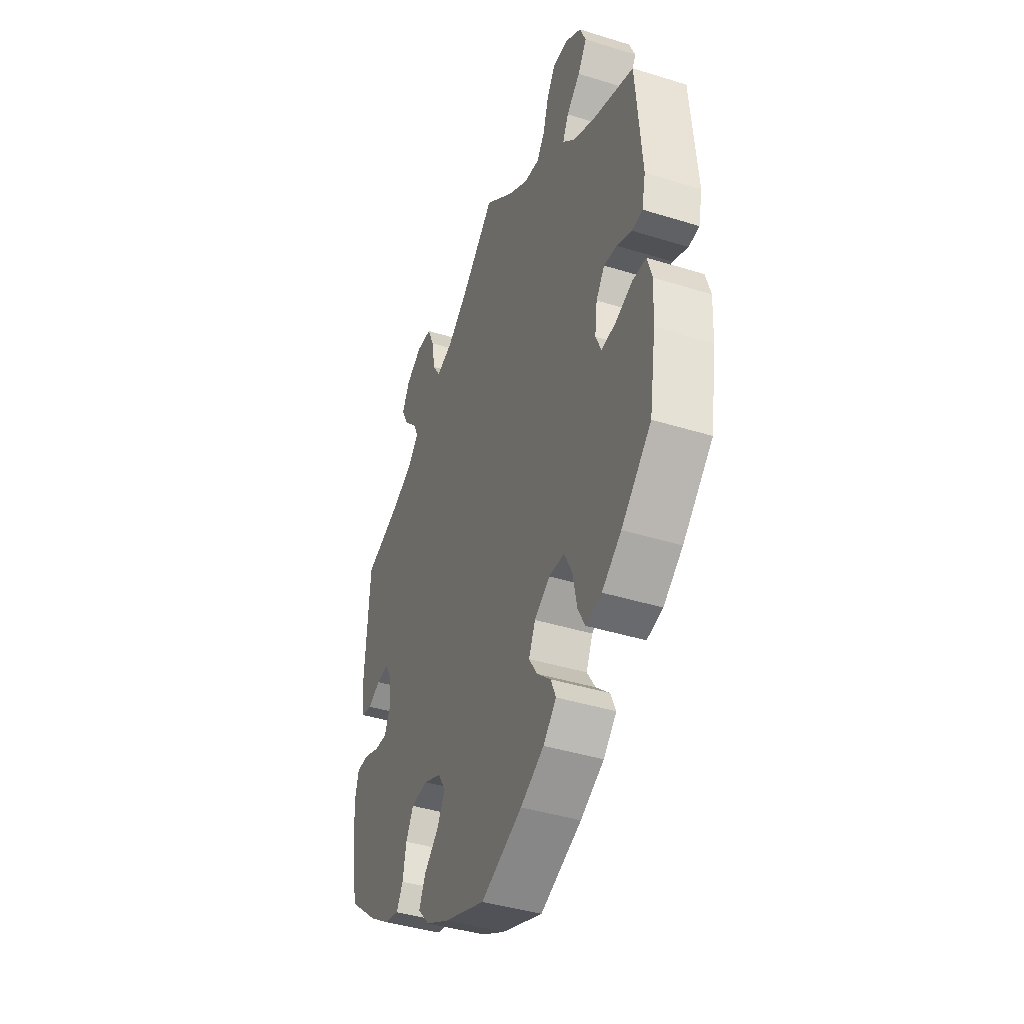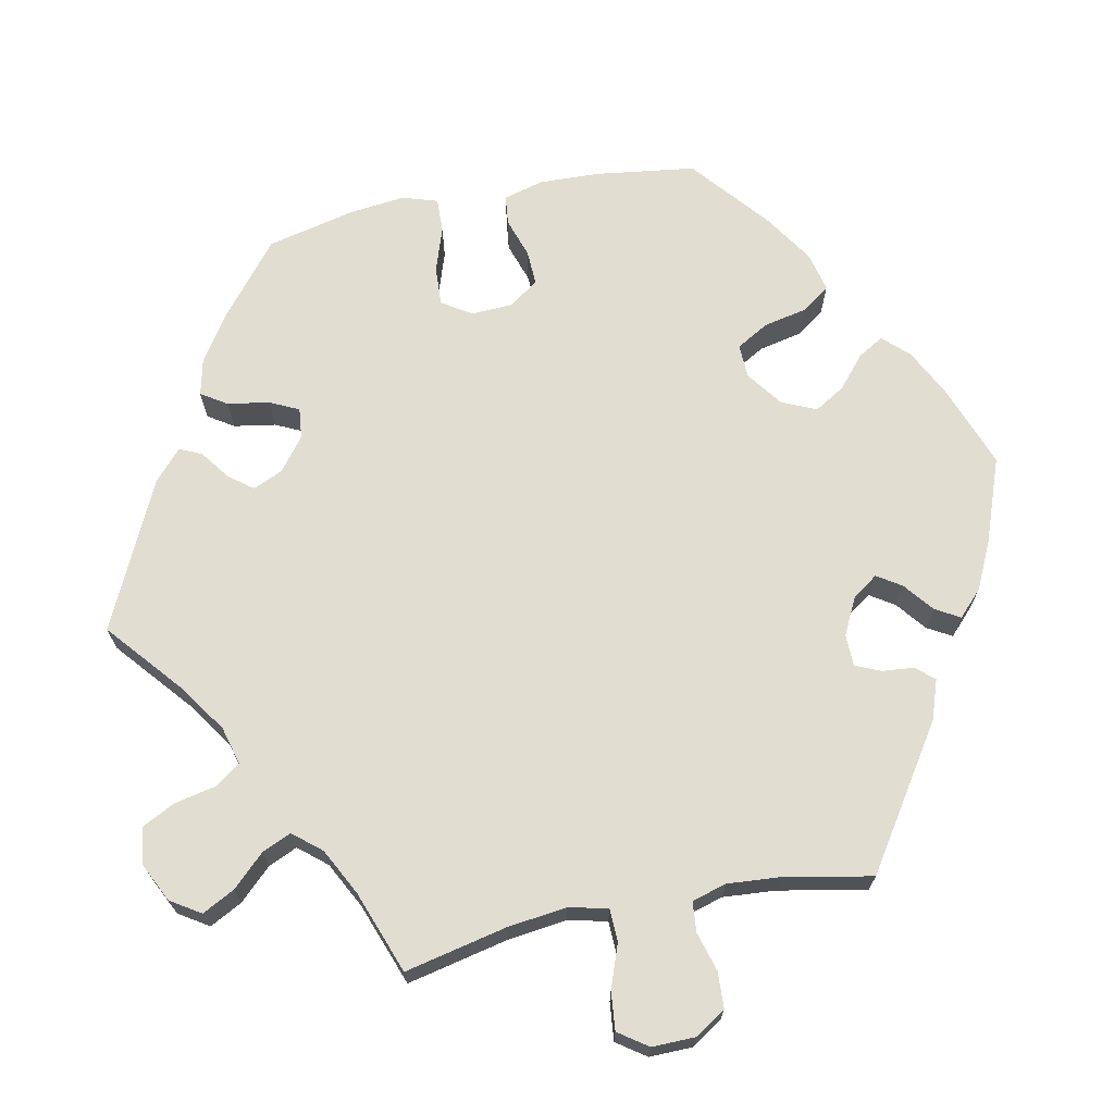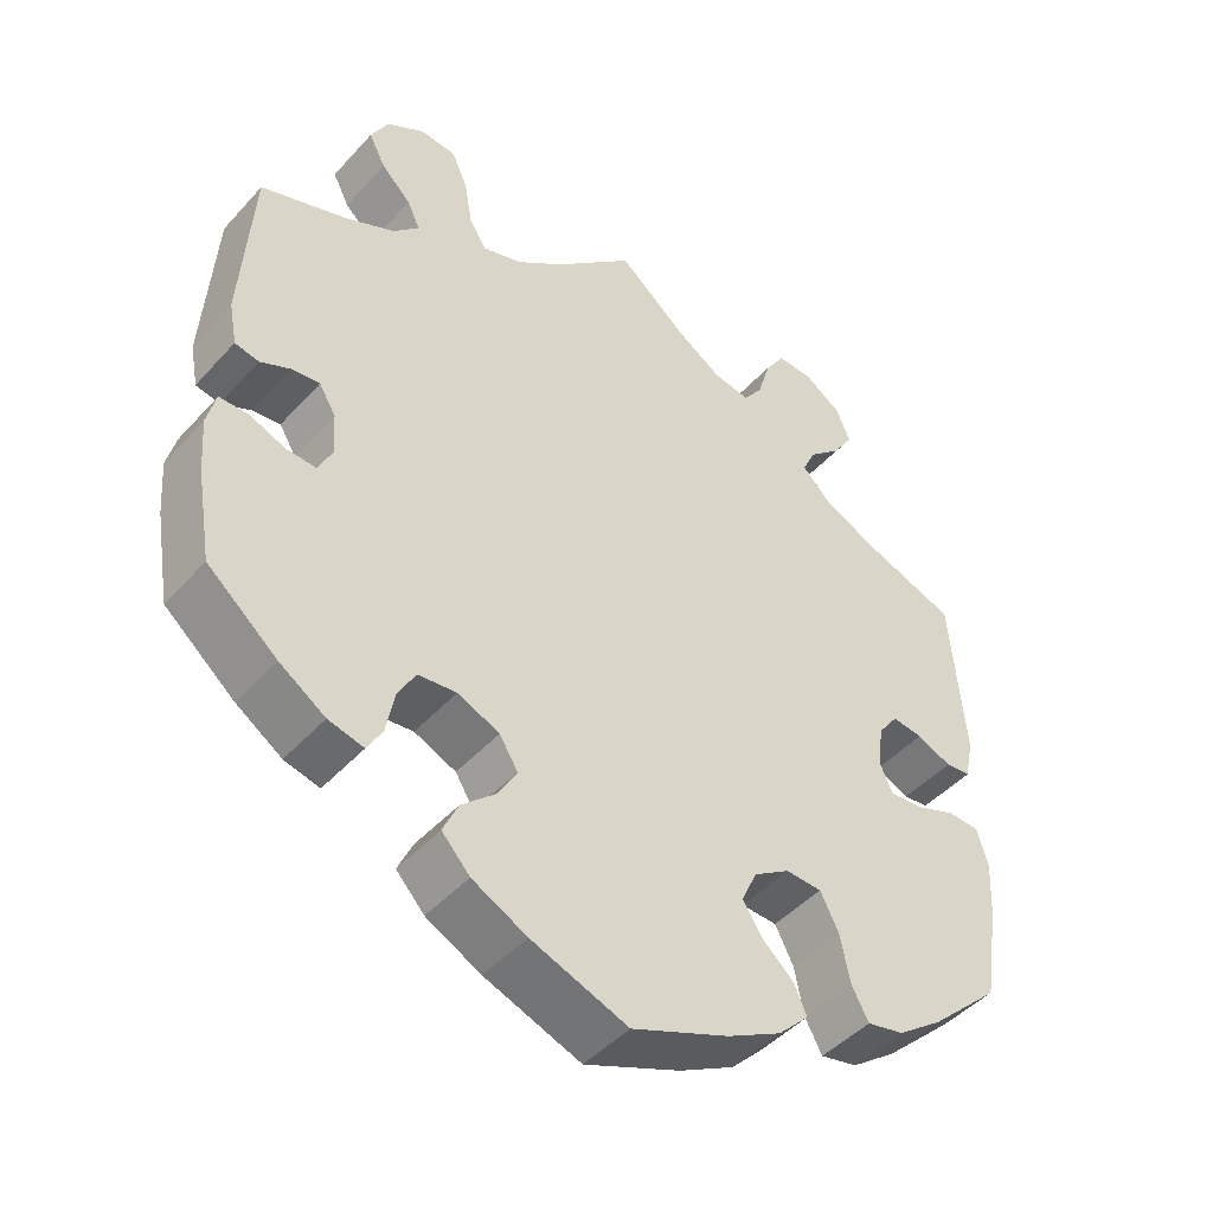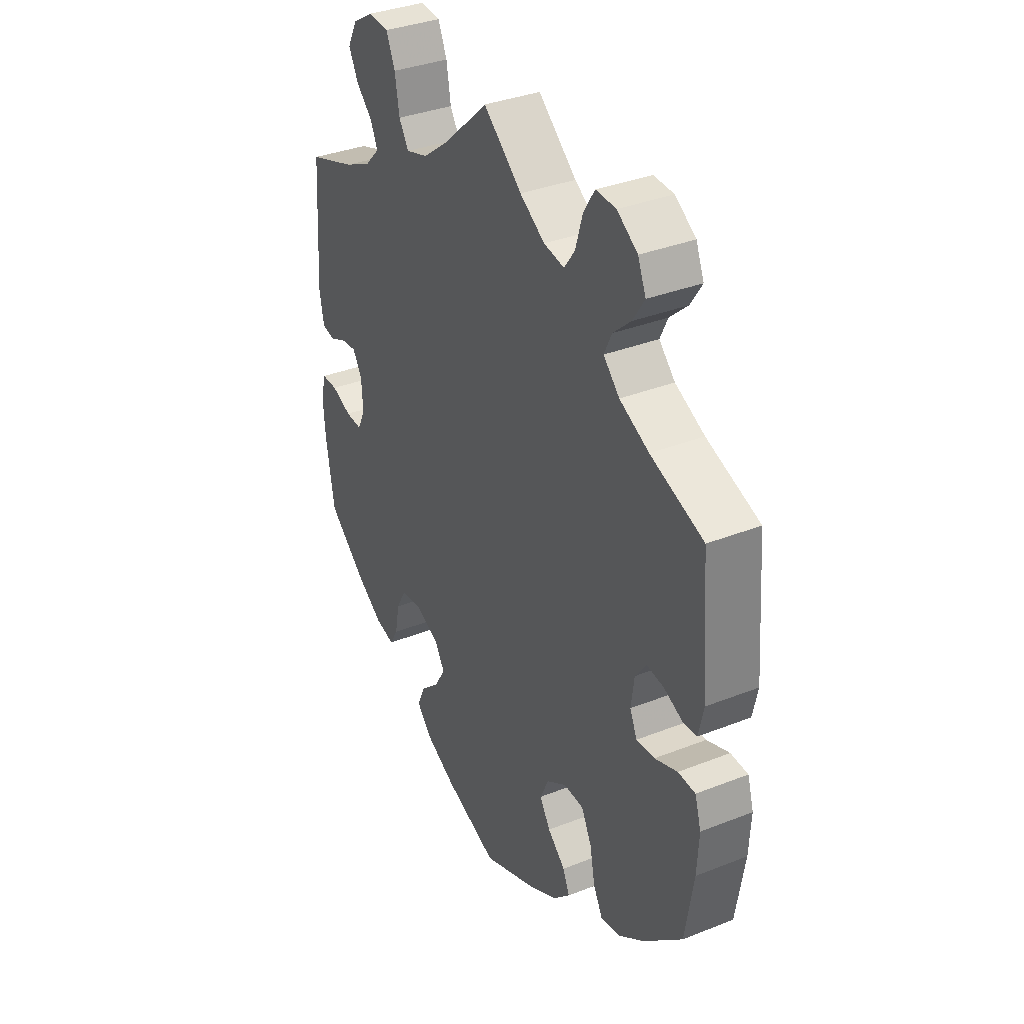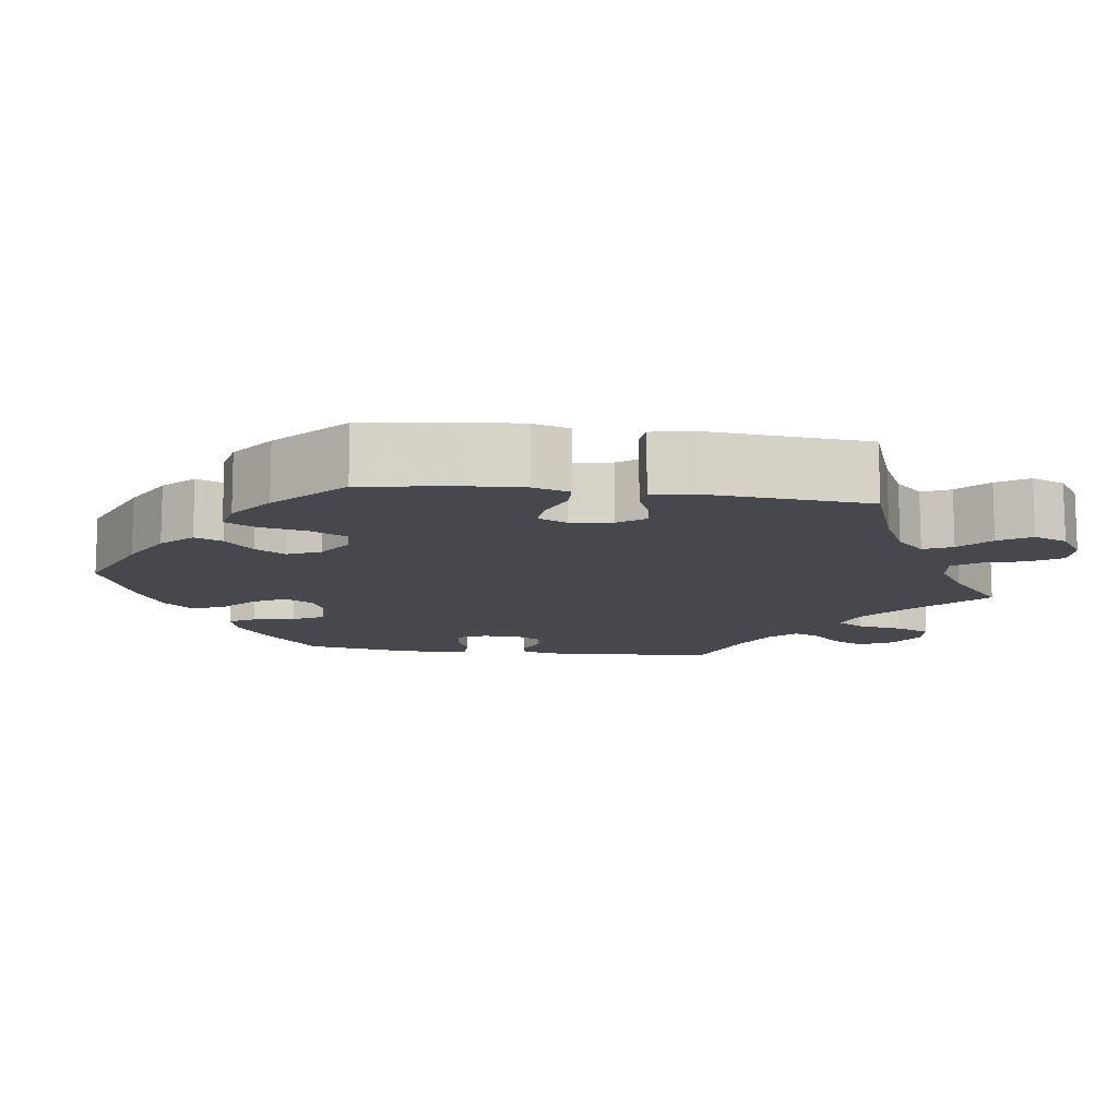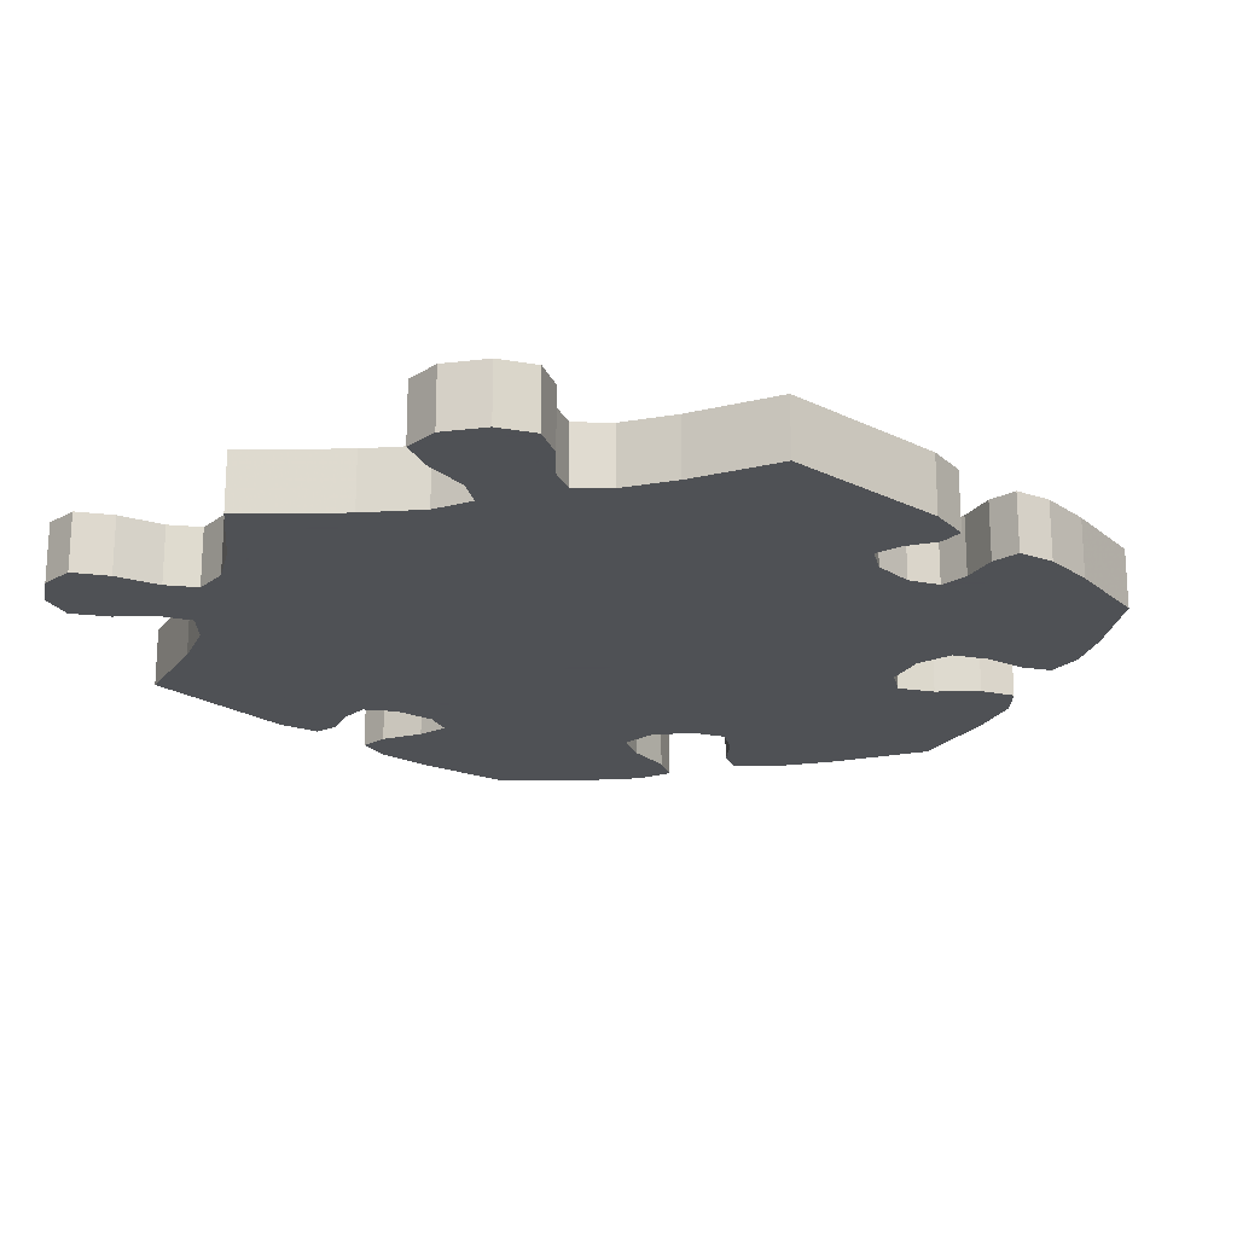
<metadata>
{"format":"obj","ext":"obj","renderer":"f3d","projection":"perspective","resolution":1024,"background":"white","views":[{"elev":-41.2,"azim":-110.7,"up":"+Z"},{"elev":68.6,"azim":18.4,"up":"+Y"},{"elev":-45.8,"azim":140.8,"up":"+Z"},{"elev":35.2,"azim":-117.7,"up":"+Z"},{"elev":-11.9,"azim":-97.9,"up":"+Y"},{"elev":-19.5,"azim":43.7,"up":"+Y"}]}
</metadata>
<code>
v 0.413 0.07 -0.362
v 0.356 0.07 -0.4
v 0.312 0.07 -0.411
v 0.293 0.07 -0.378
v 0.283 0.07 -0.325
v 0.261 0.07 -0.285
v 0.213 0.07 -0.28
v 0.161 0.07 -0.303
v 0.138 0.07 -0.34
v 0.162 0.07 -0.381
v 0.204 0.07 -0.419
v 0.223 0.07 -0.46
v 0.188 0.07 -0.498
v 0.12 0.07 -0.533
v 0 0.07 -0.578
v -0.12 0.07 -0.529
v -0.188 0.07 -0.493
v -0.226 0.07 -0.455
v -0.211 0.07 -0.42
v -0.171 0.07 -0.384
v -0.147 0.07 -0.346
v -0.166 0.07 -0.304
v -0.211 0.07 -0.275
v -0.256 0.07 -0.277
v -0.279 0.07 -0.322
v -0.291 0.07 -0.382
v -0.312 0.07 -0.421
v -0.358 0.07 -0.411
v -0.414 0.07 -0.37
v -0.501 0.07 -0.289
v -0.52 0.07 -0.17
v -0.524 0.07 -0.098
v -0.51 0.07 -0.052
v -0.471 0.07 -0.05
v -0.42 0.07 -0.069
v -0.379 0.07 -0.072
v -0.363 0.07 -0.036
v -0.37 0.07 0.017
v -0.395 0.07 0.051
v -0.433 0.07 0.046
v -0.476 0.07 0.027
v -0.507 0.07 0.03
v -0.518 0.07 0.081
v -0.501 0.07 0.289
v -0.382 0.07 0.332
v -0.316 0.07 0.364
v -0.28 0.07 0.4
v -0.297 0.07 0.436
v -0.337 0.07 0.472
v -0.363 0.07 0.512
v -0.345 0.07 0.555
v -0.299 0.07 0.586
v -0.254 0.07 0.588
v -0.229 0.07 0.549
v -0.213 0.07 0.495
v -0.189 0.07 0.462
v -0.143 0.07 0.47
v -0.087 0.07 0.506
v -0.001 0.07 0.578
v 0.097 0.07 0.489
v 0.158 0.07 0.443
v 0.207 0.07 0.428
v 0.229 0.07 0.463
v 0.239 0.07 0.521
v 0.259 0.07 0.566
v 0.304 0.07 0.57
v 0.351 0.07 0.542
v 0.373 0.07 0.5
v 0.352 0.07 0.459
v 0.315 0.07 0.423
v 0.299 0.07 0.388
v 0.331 0.07 0.355
v 0.392 0.07 0.326
v 0.5 0.07 0.289
v 0.514 0.07 0.077
v 0.504 0.07 0.024
v 0.474 0.07 0.018
v 0.437 0.07 0.035
v 0.402 0.07 0.039
v 0.381 0.07 0.004
v 0.378 0.07 -0.049
v 0.395 0.07 -0.085
v 0.432 0.07 -0.083
v 0.477 0.07 -0.065
v 0.513 0.07 -0.065
v 0.524 0.07 -0.109
v 0.519 0.07 -0.176
v 0.5 0.07 -0.289
v 0.413 0 -0.362
v 0.356 0 -0.4
v 0.312 0 -0.411
v 0.293 0 -0.378
v 0.283 0 -0.325
v 0.261 0 -0.285
v 0.213 0 -0.28
v 0.161 0 -0.303
v 0.138 0 -0.34
v 0.162 0 -0.381
v 0.204 0 -0.419
v 0.223 0 -0.46
v 0.188 0 -0.498
v 0.12 0 -0.533
v 0 0 -0.578
v -0.12 0 -0.529
v -0.188 0 -0.493
v -0.226 0 -0.455
v -0.211 0 -0.42
v -0.171 0 -0.384
v -0.147 0 -0.346
v -0.166 0 -0.304
v -0.211 0 -0.275
v -0.256 0 -0.277
v -0.279 0 -0.322
v -0.291 0 -0.382
v -0.312 0 -0.421
v -0.358 0 -0.411
v -0.414 0 -0.37
v -0.501 0 -0.289
v -0.52 0 -0.17
v -0.524 0 -0.098
v -0.51 0 -0.052
v -0.471 0 -0.05
v -0.42 0 -0.069
v -0.379 0 -0.072
v -0.363 0 -0.036
v -0.37 0 0.017
v -0.395 0 0.051
v -0.433 0 0.046
v -0.476 0 0.027
v -0.507 0 0.03
v -0.518 0 0.081
v -0.501 0 0.289
v -0.382 0 0.332
v -0.316 0 0.364
v -0.28 0 0.4
v -0.297 0 0.436
v -0.337 0 0.472
v -0.363 0 0.512
v -0.345 0 0.555
v -0.299 0 0.586
v -0.254 0 0.588
v -0.229 0 0.549
v -0.213 0 0.495
v -0.189 0 0.462
v -0.143 0 0.47
v -0.087 0 0.506
v -0.001 0 0.578
v 0.097 0 0.489
v 0.158 0 0.443
v 0.207 0 0.428
v 0.229 0 0.463
v 0.239 0 0.521
v 0.259 0 0.566
v 0.304 0 0.57
v 0.351 0 0.542
v 0.373 0 0.5
v 0.352 0 0.459
v 0.315 0 0.423
v 0.299 0 0.388
v 0.331 0 0.355
v 0.392 0 0.326
v 0.5 0 0.289
v 0.514 0 0.077
v 0.504 0 0.024
v 0.474 0 0.018
v 0.437 0 0.035
v 0.402 0 0.039
v 0.381 0 0.004
v 0.378 0 -0.049
v 0.395 0 -0.085
v 0.432 0 -0.083
v 0.477 0 -0.065
v 0.513 0 -0.065
v 0.524 0 -0.109
v 0.519 0 -0.176
v 0.5 0 -0.289
f 83 84 85 86
f 82 83 86 87
f 75 76 77 78
f 73 74 75 78
f 72 73 78 79
f 71 72 79 80
f 67 68 69 70
f 67 70 71
f 66 67 71
f 63 64 65 66
f 62 63 66 71
f 61 62 71 80
f 58 59 60
f 57 58 60 61
f 56 57 61 80
f 52 53 54 55
f 52 55 56
f 51 52 56
f 48 49 50 51
f 47 48 51 56
f 46 47 56 80
f 42 43 44 45
f 40 41 42 45
f 39 40 45 46
f 38 39 46 80
f 32 33 34 35
f 32 35 36
f 31 32 36
f 30 31 36
f 29 30 36
f 28 29 36 37
f 25 26 27 28
f 24 25 28 37
f 17 18 19 20
f 17 20 21
f 16 17 21
f 15 16 21
f 14 15 21 22
f 10 11 12 13
f 9 10 13 14
f 2 3 4 5
f 2 5 6
f 1 2 6
f 82 87 88 1
f 37 38 80 81
f 23 24 37 81
f 22 23 81 82
f 9 14 22
f 8 9 22
f 7 8 22 82
f 6 7 82
f 1 6 82
f 174 173 172 171
f 175 174 171 170
f 166 165 164 163
f 166 163 162 161
f 167 166 161 160
f 168 167 160 159
f 158 157 156 155
f 159 158 155
f 159 155 154
f 154 153 152 151
f 159 154 151 150
f 168 159 150 149
f 148 147 146
f 149 148 146 145
f 168 149 145 144
f 143 142 141 140
f 144 143 140
f 144 140 139
f 139 138 137 136
f 144 139 136 135
f 168 144 135 134
f 133 132 131 130
f 133 130 129 128
f 134 133 128 127
f 168 134 127 126
f 123 122 121 120
f 124 123 120
f 124 120 119
f 124 119 118
f 124 118 117
f 125 124 117 116
f 116 115 114 113
f 125 116 113 112
f 108 107 106 105
f 109 108 105
f 109 105 104
f 109 104 103
f 110 109 103 102
f 101 100 99 98
f 102 101 98 97
f 93 92 91 90
f 94 93 90
f 94 90 89
f 89 176 175 170
f 169 168 126 125
f 169 125 112 111
f 170 169 111 110
f 110 102 97
f 110 97 96
f 170 110 96 95
f 170 95 94
f 170 94 89
f 1 89 90 2
f 2 90 91 3
f 3 91 92 4
f 4 92 93 5
f 5 93 94 6
f 6 94 95 7
f 7 95 96 8
f 8 96 97 9
f 9 97 98 10
f 10 98 99 11
f 11 99 100 12
f 12 100 101 13
f 13 101 102 14
f 14 102 103 15
f 15 103 104 16
f 16 104 105 17
f 17 105 106 18
f 18 106 107 19
f 19 107 108 20
f 20 108 109 21
f 21 109 110 22
f 22 110 111 23
f 23 111 112 24
f 24 112 113 25
f 25 113 114 26
f 26 114 115 27
f 27 115 116 28
f 28 116 117 29
f 29 117 118 30
f 30 118 119 31
f 31 119 120 32
f 32 120 121 33
f 33 121 122 34
f 34 122 123 35
f 35 123 124 36
f 36 124 125 37
f 37 125 126 38
f 38 126 127 39
f 39 127 128 40
f 40 128 129 41
f 41 129 130 42
f 42 130 131 43
f 43 131 132 44
f 44 132 133 45
f 45 133 134 46
f 46 134 135 47
f 47 135 136 48
f 48 136 137 49
f 49 137 138 50
f 50 138 139 51
f 51 139 140 52
f 52 140 141 53
f 53 141 142 54
f 54 142 143 55
f 55 143 144 56
f 56 144 145 57
f 57 145 146 58
f 58 146 147 59
f 59 147 148 60
f 60 148 149 61
f 61 149 150 62
f 62 150 151 63
f 63 151 152 64
f 64 152 153 65
f 65 153 154 66
f 66 154 155 67
f 67 155 156 68
f 68 156 157 69
f 69 157 158 70
f 70 158 159 71
f 71 159 160 72
f 72 160 161 73
f 73 161 162 74
f 74 162 163 75
f 75 163 164 76
f 76 164 165 77
f 77 165 166 78
f 78 166 167 79
f 79 167 168 80
f 80 168 169 81
f 81 169 170 82
f 82 170 171 83
f 83 171 172 84
f 84 172 173 85
f 85 173 174 86
f 86 174 175 87
f 87 175 176 88
f 88 176 89 1

</code>
